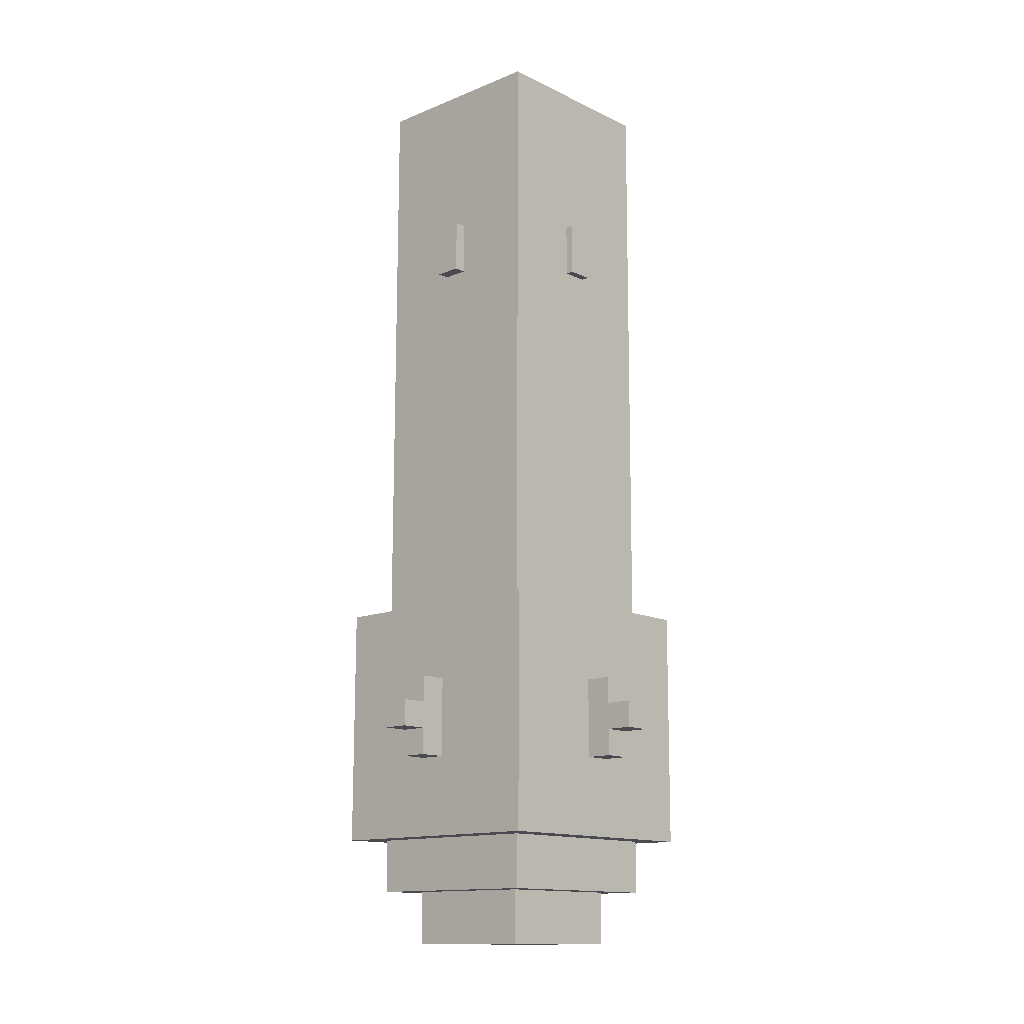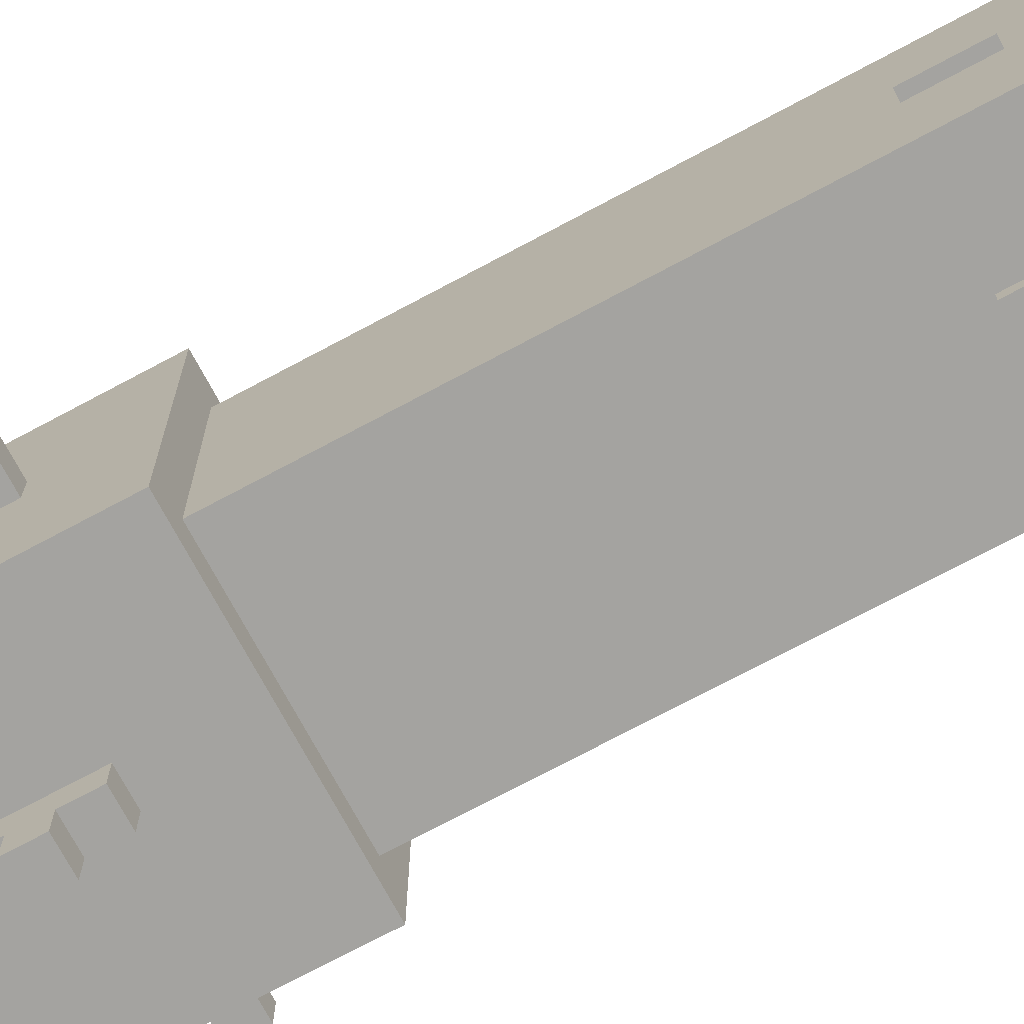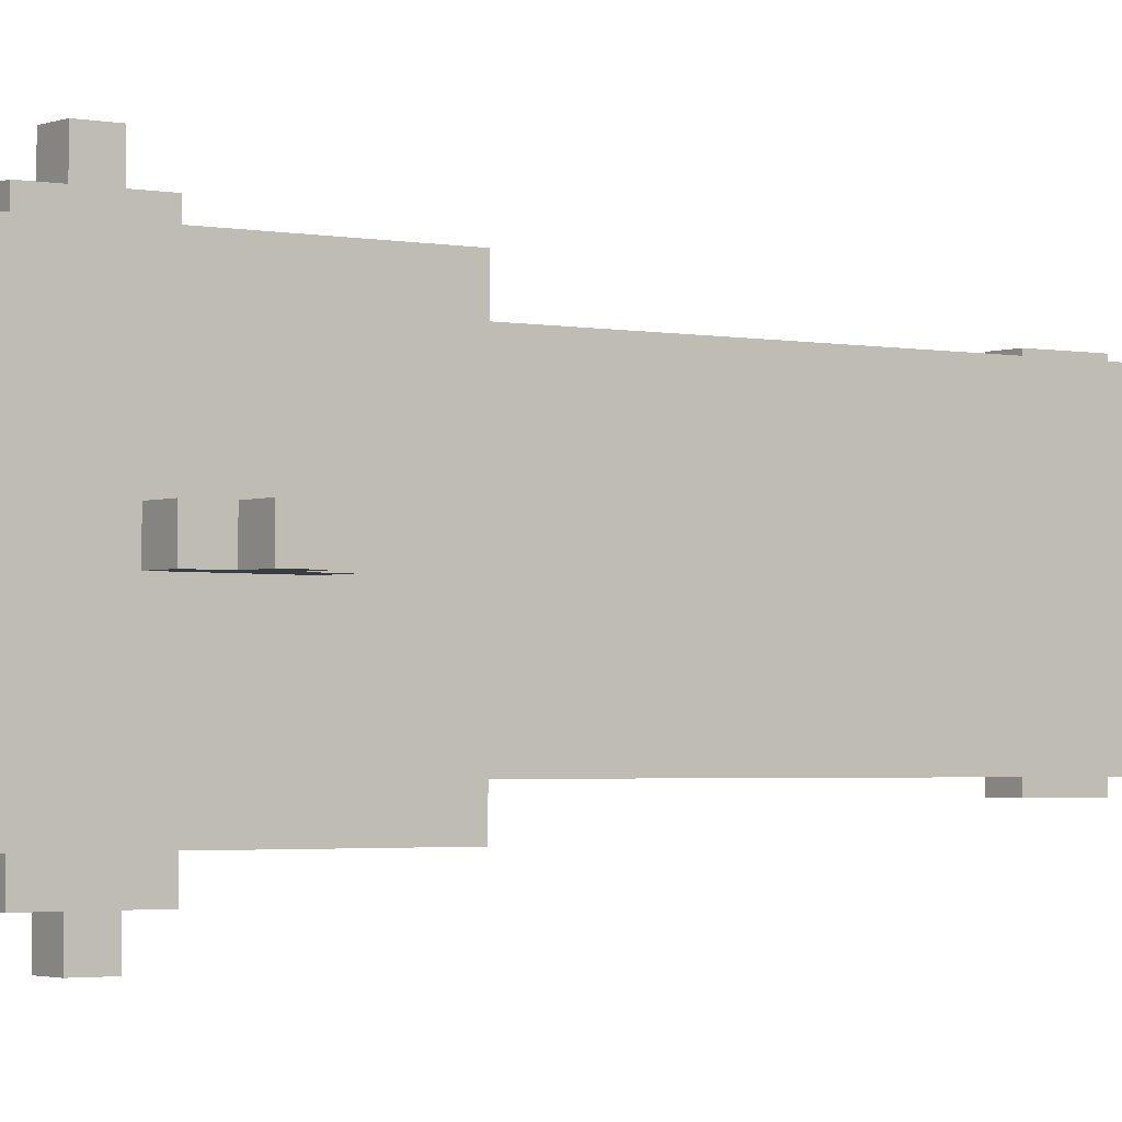
<metadata>
{"format":"obj","ext":"obj","renderer":"f3d","projection":"perspective","resolution":1024,"background":"white","views":[{"elev":-13.4,"azim":42.8,"up":"+Y"},{"elev":-72.9,"azim":118.2,"up":"+Z"},{"elev":-2.1,"azim":54.8,"up":"+Z"}]}
</metadata>
<code>
g lab_bigrocket_rocket_mesh
v -0.07903 -0.5879 -0.07808
v -0.07904 -0.5423 0.07987
v -0.07904 -0.5875 0.07999
v -0.07903 -0.5427 -0.07821
v -0.05645 -0.633 -0.05538
v -0.05646 -0.5875 0.05741
v -0.05646 -0.6327 0.05753
v -0.05645 -0.5878 -0.0555
v -0.07903 -0.3395 -0.07876
v -0.07904 0.1577 0.07795
v -0.07904 -0.3391 0.07931
v -0.07903 0.1573 -0.08012
v -0.1016 -0.5428 -0.1008
v -0.1016 -0.339 0.1019
v -0.1016 -0.5422 0.1024
v -0.1016 -0.3396 -0.1013
v 0.05646 -0.5878 -0.05549
v 0.05645 -0.6327 0.05754
v 0.05645 -0.5875 0.05741
v 0.05646 -0.633 -0.05537
v 0.07904 -0.5427 -0.0782
v 0.07903 -0.5875 0.08
v 0.07903 -0.5423 0.07987
v 0.07904 -0.5879 -0.07807
v 0.07904 0.1573 -0.08011
v 0.07903 -0.3391 0.07932
v 0.07903 0.1577 0.07796
v 0.07904 -0.3395 -0.07875
v 0.1016 -0.3396 -0.1013
v 0.1016 -0.5422 0.1025
v 0.1016 -0.339 0.1019
v 0.1016 -0.5428 -0.1008
v 0.05646 -0.633 -0.05537
v -0.05646 -0.6327 0.05753
v 0.05645 -0.6327 0.05754
v -0.05645 -0.633 -0.05538
v -0.07903 0.1573 -0.08012
v 0.07903 0.1577 0.07796
v -0.07904 0.1577 0.07795
v 0.07904 0.1573 -0.08011
v 0.07903 -0.5423 0.07987
v -0.07904 -0.5875 0.07999
v -0.07904 -0.5423 0.07987
v 0.07903 -0.5875 0.08
v 0.05645 -0.5875 0.05741
v -0.05646 -0.6327 0.05753
v -0.05646 -0.5875 0.05741
v 0.05645 -0.6327 0.05754
v 0.07903 0.1577 0.07796
v -0.07904 -0.3391 0.07931
v -0.07904 0.1577 0.07795
v 0.07903 -0.3391 0.07932
v 0.1016 -0.339 0.1019
v -0.1016 -0.5422 0.1024
v -0.1016 -0.339 0.1019
v 0.1016 -0.5422 0.1025
v -0.07903 -0.5427 -0.07821
v 0.07904 -0.5879 -0.07807
v 0.07904 -0.5427 -0.0782
v -0.07903 -0.5879 -0.07808
v -0.05645 -0.5878 -0.0555
v 0.05646 -0.633 -0.05537
v 0.05646 -0.5878 -0.05549
v -0.05645 -0.633 -0.05538
v -0.07903 0.1573 -0.08012
v 0.07904 -0.3395 -0.07875
v 0.07904 0.1573 -0.08011
v -0.07903 -0.3395 -0.07876
v -0.1016 -0.3396 -0.1013
v 0.1016 -0.5428 -0.1008
v 0.1016 -0.3396 -0.1013
v -0.1016 -0.5428 -0.1008
v 0.1016 -0.3396 -0.1013
v -0.1016 -0.339 0.1019
v -0.1016 -0.3396 -0.1013
v 0.1016 -0.339 0.1019
v -0.1016 -0.5428 -0.1008
v 0.1016 -0.5422 0.1025
v 0.1016 -0.5428 -0.1008
v -0.1016 -0.5422 0.1024
v -0.07903 -0.5879 -0.07808
v 0.07903 -0.5875 0.08
v 0.07904 -0.5879 -0.07807
v -0.07904 -0.5875 0.07999
v 0.1242 -0.4522 -0.0107
v 0.1242 -0.4747 0.01195
v 0.1242 -0.4521 0.01188
v 0.1242 -0.4748 -0.01063
v 0.1242 -0.407 -0.01082
v 0.1242 -0.4296 0.01182
v 0.1242 -0.407 0.01176
v 0.1242 -0.4296 -0.01076
v 0.1468 -0.4296 -0.01076
v 0.1468 -0.4521 0.01189
v 0.1468 -0.4296 0.01182
v 0.1468 -0.4522 -0.0107
v 0.1242 -0.4748 -0.01063
v 0.1016 -0.4747 0.01195
v 0.1242 -0.4747 0.01195
v 0.1016 -0.4748 -0.01064
v 0.1468 -0.4522 -0.0107
v 0.1242 -0.4521 0.01188
v 0.1468 -0.4521 0.01189
v 0.1242 -0.4522 -0.0107
v 0.1016 -0.407 -0.01082
v 0.1242 -0.407 0.01176
v 0.1016 -0.407 0.01176
v 0.1242 -0.407 -0.01082
v 0.1242 -0.4296 -0.01076
v 0.1468 -0.4296 0.01182
v 0.1242 -0.4296 0.01182
v 0.1468 -0.4296 -0.01076
v 0.1242 -0.4747 0.01195
v 0.1016 -0.4747 0.01195
v 0.1242 -0.4521 0.01188
v 0.1242 -0.4296 0.01182
v 0.1468 -0.4296 0.01182
v 0.1468 -0.4521 0.01189
v 0.1016 -0.407 0.01176
v 0.1242 -0.407 0.01176
v 0.1242 -0.4748 -0.01063
v 0.1242 -0.4522 -0.0107
v 0.1016 -0.4748 -0.01064
v 0.1016 -0.407 -0.01082
v 0.1242 -0.4296 -0.01076
v 0.1468 -0.4522 -0.0107
v 0.1468 -0.4296 -0.01076
v 0.1242 -0.407 -0.01082
v 0.01128 -0.4518 0.1248
v -0.0113 -0.4744 0.1248
v -0.0113 -0.4518 0.1248
v 0.01128 -0.4744 0.1248
v 0.01128 -0.4067 0.1247
v -0.0113 -0.4293 0.1247
v -0.0113 -0.4067 0.1247
v 0.01128 -0.4293 0.1247
v 0.01128 -0.4292 0.1473
v -0.0113 -0.4518 0.1474
v -0.0113 -0.4292 0.1473
v 0.01128 -0.4518 0.1474
v 0.01128 -0.4744 0.1248
v -0.0113 -0.4745 0.1023
v -0.0113 -0.4744 0.1248
v 0.01129 -0.4745 0.1023
v 0.01128 -0.4518 0.1474
v -0.0113 -0.4518 0.1248
v -0.0113 -0.4518 0.1474
v 0.01128 -0.4518 0.1248
v 0.01129 -0.4067 0.1021
v -0.0113 -0.4067 0.1247
v -0.0113 -0.4067 0.1021
v 0.01128 -0.4067 0.1247
v 0.01128 -0.4293 0.1247
v -0.0113 -0.4292 0.1473
v -0.0113 -0.4293 0.1247
v 0.01128 -0.4292 0.1473
v -0.0113 -0.4744 0.1248
v -0.0113 -0.4745 0.1023
v -0.0113 -0.4518 0.1248
v -0.0113 -0.4293 0.1247
v -0.0113 -0.4292 0.1473
v -0.0113 -0.4518 0.1474
v -0.0113 -0.4067 0.1021
v -0.0113 -0.4067 0.1247
v 0.01128 -0.4744 0.1248
v 0.01128 -0.4518 0.1248
v 0.01129 -0.4745 0.1023
v 0.01129 -0.4067 0.1021
v 0.01128 -0.4293 0.1247
v 0.01128 -0.4518 0.1474
v 0.01128 -0.4292 0.1473
v 0.01128 -0.4067 0.1247
v -0.1242 -0.4521 0.01187
v -0.1242 -0.4748 -0.01065
v -0.1242 -0.4522 -0.01071
v -0.1242 -0.4747 0.01193
v -0.1242 -0.407 0.01175
v -0.1242 -0.4296 -0.01077
v -0.1242 -0.407 -0.01083
v -0.1242 -0.4296 0.01181
v -0.1468 -0.4296 0.01181
v -0.1468 -0.4522 -0.01071
v -0.1468 -0.4296 -0.01077
v -0.1468 -0.4521 0.01187
v -0.1242 -0.4747 0.01193
v -0.1016 -0.4748 -0.01065
v -0.1242 -0.4748 -0.01065
v -0.1016 -0.4747 0.01193
v -0.1468 -0.4521 0.01187
v -0.1242 -0.4522 -0.01071
v -0.1468 -0.4522 -0.01071
v -0.1242 -0.4521 0.01187
v -0.1016 -0.407 0.01175
v -0.1242 -0.407 -0.01083
v -0.1016 -0.407 -0.01083
v -0.1242 -0.407 0.01175
v -0.1242 -0.4296 0.01181
v -0.1468 -0.4296 -0.01077
v -0.1242 -0.4296 -0.01077
v -0.1468 -0.4296 0.01181
v -0.1242 -0.4748 -0.01065
v -0.1016 -0.4748 -0.01065
v -0.1242 -0.4522 -0.01071
v -0.1242 -0.4296 -0.01077
v -0.1468 -0.4296 -0.01077
v -0.1468 -0.4522 -0.01071
v -0.1016 -0.407 -0.01083
v -0.1242 -0.407 -0.01083
v -0.1242 -0.4747 0.01193
v -0.1242 -0.4521 0.01187
v -0.1016 -0.4747 0.01193
v -0.1016 -0.407 0.01175
v -0.1242 -0.4296 0.01181
v -0.1468 -0.4521 0.01187
v -0.1468 -0.4296 0.01181
v -0.1242 -0.407 0.01175
v -0.01128 -0.4525 -0.1236
v 0.0113 -0.4751 -0.1235
v 0.0113 -0.4525 -0.1236
v -0.01128 -0.4751 -0.1235
v -0.01128 -0.4074 -0.1237
v 0.0113 -0.4299 -0.1237
v 0.0113 -0.4074 -0.1237
v -0.01128 -0.4299 -0.1237
v -0.01128 -0.43 -0.1463
v 0.0113 -0.4526 -0.1462
v 0.0113 -0.43 -0.1463
v -0.01128 -0.4526 -0.1462
v -0.01128 -0.4751 -0.1235
v 0.0113 -0.475 -0.101
v 0.0113 -0.4751 -0.1235
v -0.01129 -0.475 -0.101
v -0.01128 -0.4526 -0.1462
v 0.0113 -0.4525 -0.1236
v 0.0113 -0.4526 -0.1462
v -0.01128 -0.4525 -0.1236
v -0.01129 -0.4073 -0.1012
v 0.0113 -0.4074 -0.1237
v 0.0113 -0.4073 -0.1012
v -0.01128 -0.4074 -0.1237
v -0.01128 -0.4299 -0.1237
v 0.0113 -0.43 -0.1463
v 0.0113 -0.4299 -0.1237
v -0.01128 -0.43 -0.1463
v 0.0113 -0.4751 -0.1235
v 0.0113 -0.475 -0.101
v 0.0113 -0.4525 -0.1236
v 0.0113 -0.4299 -0.1237
v 0.0113 -0.43 -0.1463
v 0.0113 -0.4526 -0.1462
v 0.0113 -0.4073 -0.1012
v 0.0113 -0.4074 -0.1237
v -0.01128 -0.4751 -0.1235
v -0.01128 -0.4525 -0.1236
v -0.01129 -0.475 -0.101
v -0.01129 -0.4073 -0.1012
v -0.01128 -0.4299 -0.1237
v -0.01128 -0.4526 -0.1462
v -0.01128 -0.43 -0.1463
v -0.01128 -0.4074 -0.1237
v -0.004473 -0.06833 -0.01175
v -0.004474 -0.1134 0.01096
v -0.004474 -0.06826 0.01083
v -0.004473 -0.1135 -0.01162
v 0.04069 -0.02316 -0.01187
v 0.04069 -0.06826 0.01084
v 0.04069 -0.0231 0.01071
v 0.04069 -0.06833 -0.01175
v 0.08585 0.022 -0.01199
v 0.08585 -0.0231 0.01071
v 0.08585 0.02206 0.01059
v 0.08585 -0.02316 -0.01187
v 0.04069 -0.06833 -0.01175
v -0.004474 -0.06826 0.01083
v 0.04069 -0.06826 0.01084
v -0.004473 -0.06833 -0.01175
v 0.08585 -0.02316 -0.01187
v 0.04069 -0.0231 0.01071
v 0.08585 -0.0231 0.01071
v 0.04069 -0.02316 -0.01187
v -0.004473 -0.1135 -0.01162
v -0.02706 -0.1134 0.01096
v -0.004474 -0.1134 0.01096
v -0.02705 -0.1135 -0.01163
v -0.02705 0.022 -0.012
v 0.08585 0.02206 0.01059
v -0.02706 0.02206 0.01058
v 0.08585 0.022 -0.01199
v -0.004474 -0.06826 0.01083
v -0.02706 0.02206 0.01058
v 0.04069 -0.0231 0.01071
v -0.02706 -0.1134 0.01096
v -0.004474 -0.1134 0.01096
v 0.08585 0.02206 0.01059
v 0.08585 -0.0231 0.01071
v 0.04069 -0.06826 0.01084
v 0.04069 -0.06833 -0.01175
v 0.04069 -0.02316 -0.01187
v -0.004473 -0.06833 -0.01175
v -0.02705 0.022 -0.012
v -0.02705 -0.1135 -0.01163
v -0.004473 -0.1135 -0.01162
v 0.08585 0.022 -0.01199
v 0.08585 -0.02316 -0.01187
v 0.01129 -0.06802 -0.001267
v -0.0113 -0.1132 -0.001145
v -0.0113 -0.06802 -0.001268
v 0.01129 -0.1132 -0.001144
v 0.01128 -0.02273 0.04377
v -0.0113 -0.06789 0.04389
v -0.0113 -0.02273 0.04377
v 0.01128 -0.06789 0.0439
v 0.01128 0.02256 0.08881
v -0.0113 -0.02261 0.08893
v -0.0113 0.02256 0.08881
v 0.01128 -0.02261 0.08894
v 0.01128 -0.06789 0.0439
v -0.0113 -0.06802 -0.001268
v -0.0113 -0.06789 0.04389
v 0.01129 -0.06802 -0.001267
v 0.01128 -0.02261 0.08894
v -0.0113 -0.02273 0.04377
v -0.0113 -0.02261 0.08893
v 0.01128 -0.02273 0.04377
v 0.01129 -0.1132 -0.001144
v -0.0113 -0.1132 -0.02373
v -0.0113 -0.1132 -0.001145
v 0.01129 -0.1132 -0.02373
v 0.01129 0.02225 -0.0241
v -0.0113 0.02256 0.08881
v -0.01129 0.02225 -0.0241
v 0.01128 0.02256 0.08881
v -0.0113 -0.06802 -0.001268
v -0.01129 0.02225 -0.0241
v -0.0113 -0.02273 0.04377
v -0.0113 -0.1132 -0.02373
v -0.0113 -0.1132 -0.001145
v -0.0113 0.02256 0.08881
v -0.0113 -0.02261 0.08893
v -0.0113 -0.06789 0.04389
v 0.01128 -0.06789 0.0439
v 0.01128 -0.02273 0.04377
v 0.01129 -0.06802 -0.001267
v 0.01129 0.02225 -0.0241
v 0.01129 -0.1132 -0.02373
v 0.01129 -0.1132 -0.001144
v 0.01128 0.02256 0.08881
v 0.01128 -0.02261 0.08894
v 0.003769 -0.06826 0.01082
v 0.003771 -0.1135 -0.01164
v 0.003771 -0.06833 -0.01176
v 0.003769 -0.1134 0.01095
v -0.04139 -0.0231 0.0107
v -0.04139 -0.06833 -0.01176
v -0.04139 -0.02316 -0.01189
v -0.04139 -0.06826 0.01082
v -0.08656 0.02206 0.01057
v -0.08656 -0.02316 -0.01189
v -0.08656 0.022 -0.01201
v -0.08656 -0.0231 0.01069
v -0.04139 -0.06826 0.01082
v 0.003771 -0.06833 -0.01176
v -0.04139 -0.06833 -0.01176
v 0.003769 -0.06826 0.01082
v -0.08656 -0.0231 0.01069
v -0.04139 -0.02316 -0.01189
v -0.08656 -0.02316 -0.01189
v -0.04139 -0.0231 0.0107
v 0.003769 -0.1134 0.01095
v 0.02635 -0.1135 -0.01163
v 0.003771 -0.1135 -0.01164
v 0.02635 -0.1134 0.01095
v 0.02635 0.02206 0.01058
v -0.08656 0.022 -0.01201
v 0.02635 0.022 -0.01201
v -0.08656 0.02206 0.01057
v 0.003771 -0.06833 -0.01176
v 0.02635 0.022 -0.01201
v -0.04139 -0.02316 -0.01189
v 0.02635 -0.1135 -0.01163
v 0.003771 -0.1135 -0.01164
v -0.08656 0.022 -0.01201
v -0.08656 -0.02316 -0.01189
v -0.04139 -0.06833 -0.01176
v -0.04139 -0.06826 0.01082
v -0.04139 -0.0231 0.0107
v 0.003769 -0.06826 0.01082
v 0.02635 0.02206 0.01058
v 0.02635 -0.1134 0.01095
v 0.003769 -0.1134 0.01095
v -0.08656 0.02206 0.01057
v -0.08656 -0.0231 0.01069
v -0.01129 -0.06857 0.001884
v 0.0113 -0.1137 0.002009
v 0.0113 -0.06857 0.001885
v -0.01129 -0.1137 0.002007
v -0.01128 -0.02353 -0.0434
v 0.0113 -0.0687 -0.04328
v 0.0113 -0.02353 -0.0434
v -0.01128 -0.0687 -0.04328
v -0.01128 0.02151 -0.08869
v 0.0113 -0.02366 -0.08856
v 0.0113 0.02151 -0.08869
v -0.01128 -0.02366 -0.08857
v -0.01128 -0.0687 -0.04328
v 0.0113 -0.06857 0.001885
v 0.0113 -0.0687 -0.04328
v -0.01129 -0.06857 0.001884
v -0.01128 -0.02366 -0.08857
v 0.0113 -0.02353 -0.0434
v 0.0113 -0.02366 -0.08856
v -0.01128 -0.02353 -0.0434
v -0.01129 -0.1137 0.002007
v 0.0113 -0.1137 0.02459
v 0.0113 -0.1137 0.002009
v -0.01129 -0.1137 0.02459
v -0.01129 0.02182 0.02422
v 0.0113 0.02151 -0.08869
v 0.0113 0.02182 0.02422
v -0.01128 0.02151 -0.08869
v 0.0113 -0.06857 0.001885
v 0.0113 0.02182 0.02422
v 0.0113 -0.02353 -0.0434
v 0.0113 -0.1137 0.02459
v 0.0113 -0.1137 0.002009
v 0.0113 0.02151 -0.08869
v 0.0113 -0.02366 -0.08856
v 0.0113 -0.0687 -0.04328
v -0.01128 -0.0687 -0.04328
v -0.01128 -0.02353 -0.0434
v -0.01129 -0.06857 0.001884
v -0.01129 0.02182 0.02422
v -0.01129 -0.1137 0.02459
v -0.01129 -0.1137 0.002007
v -0.01128 0.02151 -0.08869
v -0.01128 -0.02366 -0.08857
g lab_bigrocket_rocket_mesh_0
f 3 2 1
f 4 1 2
f 7 6 5
f 8 5 6
f 11 10 9
f 12 9 10
f 15 14 13
f 16 13 14
f 19 18 17
f 20 17 18
f 23 22 21
f 24 21 22
f 27 26 25
f 28 25 26
f 31 30 29
f 32 29 30
f 35 34 33
f 36 33 34
f 39 38 37
f 40 37 38
f 43 42 41
f 44 41 42
f 47 46 45
f 48 45 46
f 51 50 49
f 52 49 50
f 55 54 53
f 56 53 54
f 59 58 57
f 60 57 58
f 63 62 61
f 64 61 62
f 67 66 65
f 68 65 66
f 71 70 69
f 72 69 70
f 75 74 73
f 76 73 74
f 79 78 77
f 80 77 78
f 83 82 81
f 84 81 82
f 87 86 85
f 88 85 86
f 91 90 89
f 92 89 90
f 95 94 93
f 96 93 94
f 99 98 97
f 100 97 98
f 103 102 101
f 104 101 102
f 107 106 105
f 108 105 106
f 111 110 109
f 112 109 110
f 115 114 113
f 115 116 114
f 116 115 117
f 118 117 115
f 119 114 116
f 120 119 116
f 123 122 121
f 123 124 122
f 125 122 124
f 122 125 126
f 127 126 125
f 128 125 124
f 131 130 129
f 132 129 130
f 135 134 133
f 136 133 134
f 139 138 137
f 140 137 138
f 143 142 141
f 144 141 142
f 147 146 145
f 148 145 146
f 151 150 149
f 152 149 150
f 155 154 153
f 156 153 154
f 159 158 157
f 159 160 158
f 160 159 161
f 162 161 159
f 163 158 160
f 164 163 160
f 167 166 165
f 167 168 166
f 169 166 168
f 166 169 170
f 171 170 169
f 172 169 168
f 175 174 173
f 176 173 174
f 179 178 177
f 180 177 178
f 183 182 181
f 184 181 182
f 187 186 185
f 188 185 186
f 191 190 189
f 192 189 190
f 195 194 193
f 196 193 194
f 199 198 197
f 200 197 198
f 203 202 201
f 203 204 202
f 204 203 205
f 206 205 203
f 207 202 204
f 208 207 204
f 211 210 209
f 211 212 210
f 213 210 212
f 210 213 214
f 215 214 213
f 216 213 212
f 219 218 217
f 220 217 218
f 223 222 221
f 224 221 222
f 227 226 225
f 228 225 226
f 231 230 229
f 232 229 230
f 235 234 233
f 236 233 234
f 239 238 237
f 240 237 238
f 243 242 241
f 244 241 242
f 247 246 245
f 247 248 246
f 248 247 249
f 250 249 247
f 251 246 248
f 252 251 248
f 255 254 253
f 255 256 254
f 257 254 256
f 254 257 258
f 259 258 257
f 260 257 256
f 263 262 261
f 264 261 262
f 267 266 265
f 268 265 266
f 271 270 269
f 272 269 270
f 275 274 273
f 276 273 274
f 279 278 277
f 280 277 278
f 283 282 281
f 284 281 282
f 287 286 285
f 288 285 286
f 291 290 289
f 290 292 289
f 289 292 293
f 294 290 291
f 295 294 291
f 296 291 289
f 299 298 297
f 300 298 299
f 300 299 301
f 301 299 302
f 303 298 300
f 298 303 304
f 307 306 305
f 308 305 306
f 311 310 309
f 312 309 310
f 315 314 313
f 316 313 314
f 319 318 317
f 320 317 318
f 323 322 321
f 324 321 322
f 327 326 325
f 328 325 326
f 331 330 329
f 332 329 330
f 335 334 333
f 334 336 333
f 333 336 337
f 338 334 335
f 339 338 335
f 340 335 333
f 343 342 341
f 344 342 343
f 344 343 345
f 345 343 346
f 347 342 344
f 342 347 348
f 351 350 349
f 352 349 350
f 355 354 353
f 356 353 354
f 359 358 357
f 360 357 358
f 363 362 361
f 364 361 362
f 367 366 365
f 368 365 366
f 371 370 369
f 372 369 370
f 375 374 373
f 376 373 374
f 379 378 377
f 378 380 377
f 377 380 381
f 382 378 379
f 383 382 379
f 384 379 377
f 387 386 385
f 388 386 387
f 388 387 389
f 389 387 390
f 391 386 388
f 386 391 392
f 395 394 393
f 396 393 394
f 399 398 397
f 400 397 398
f 403 402 401
f 404 401 402
f 407 406 405
f 408 405 406
f 411 410 409
f 412 409 410
f 415 414 413
f 416 413 414
f 419 418 417
f 420 417 418
f 423 422 421
f 422 424 421
f 421 424 425
f 426 422 423
f 427 426 423
f 428 423 421
f 431 430 429
f 432 430 431
f 432 431 433
f 433 431 434
f 435 430 432
f 430 435 436

</code>
